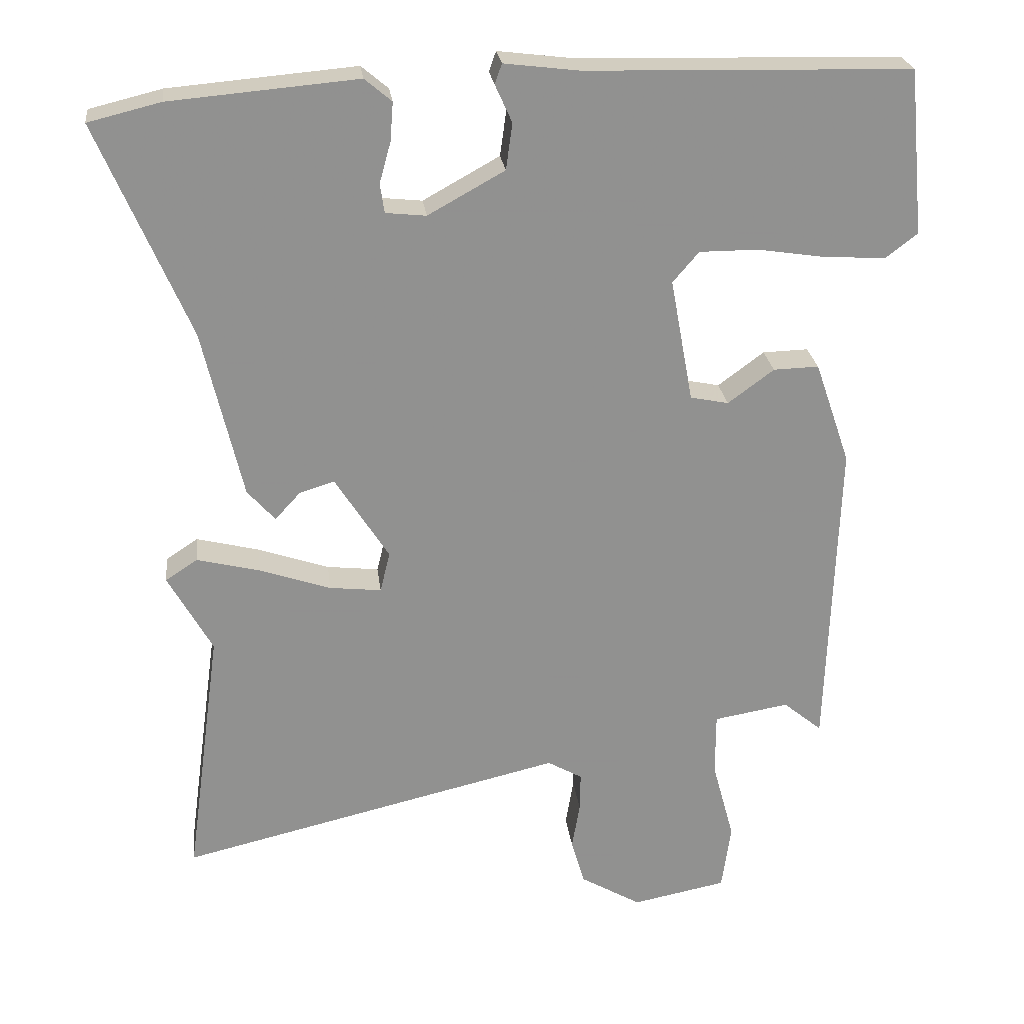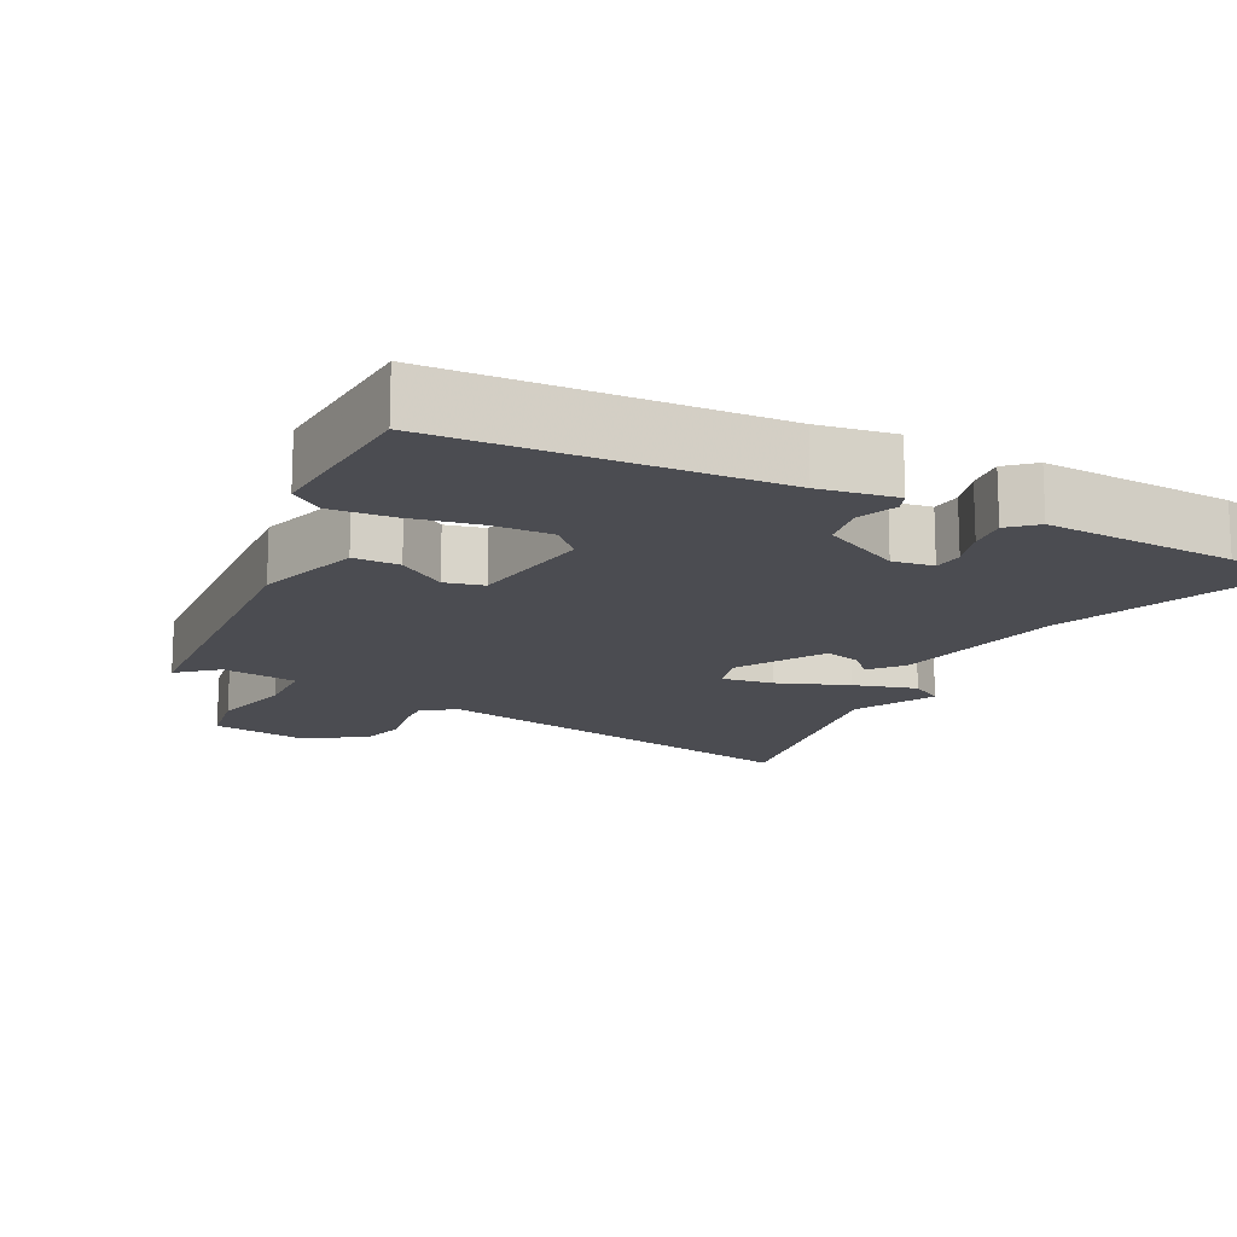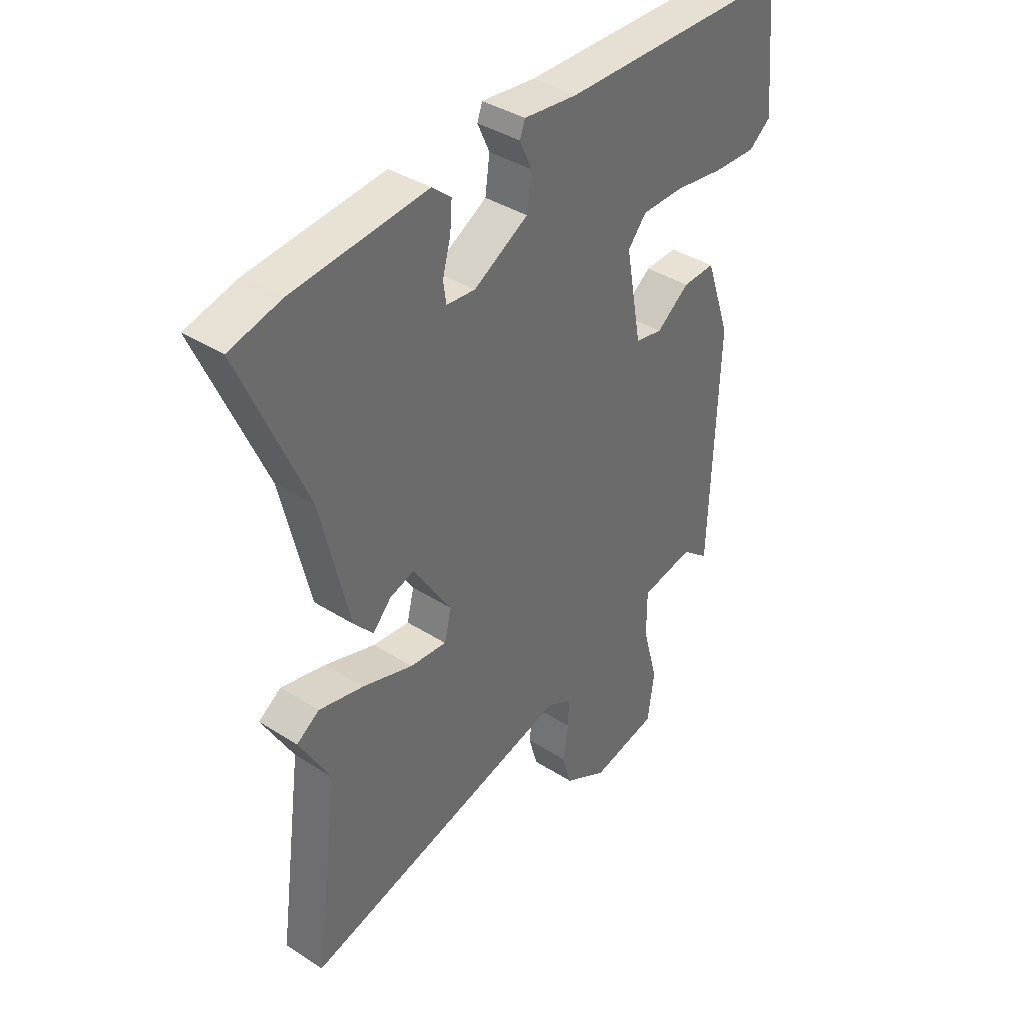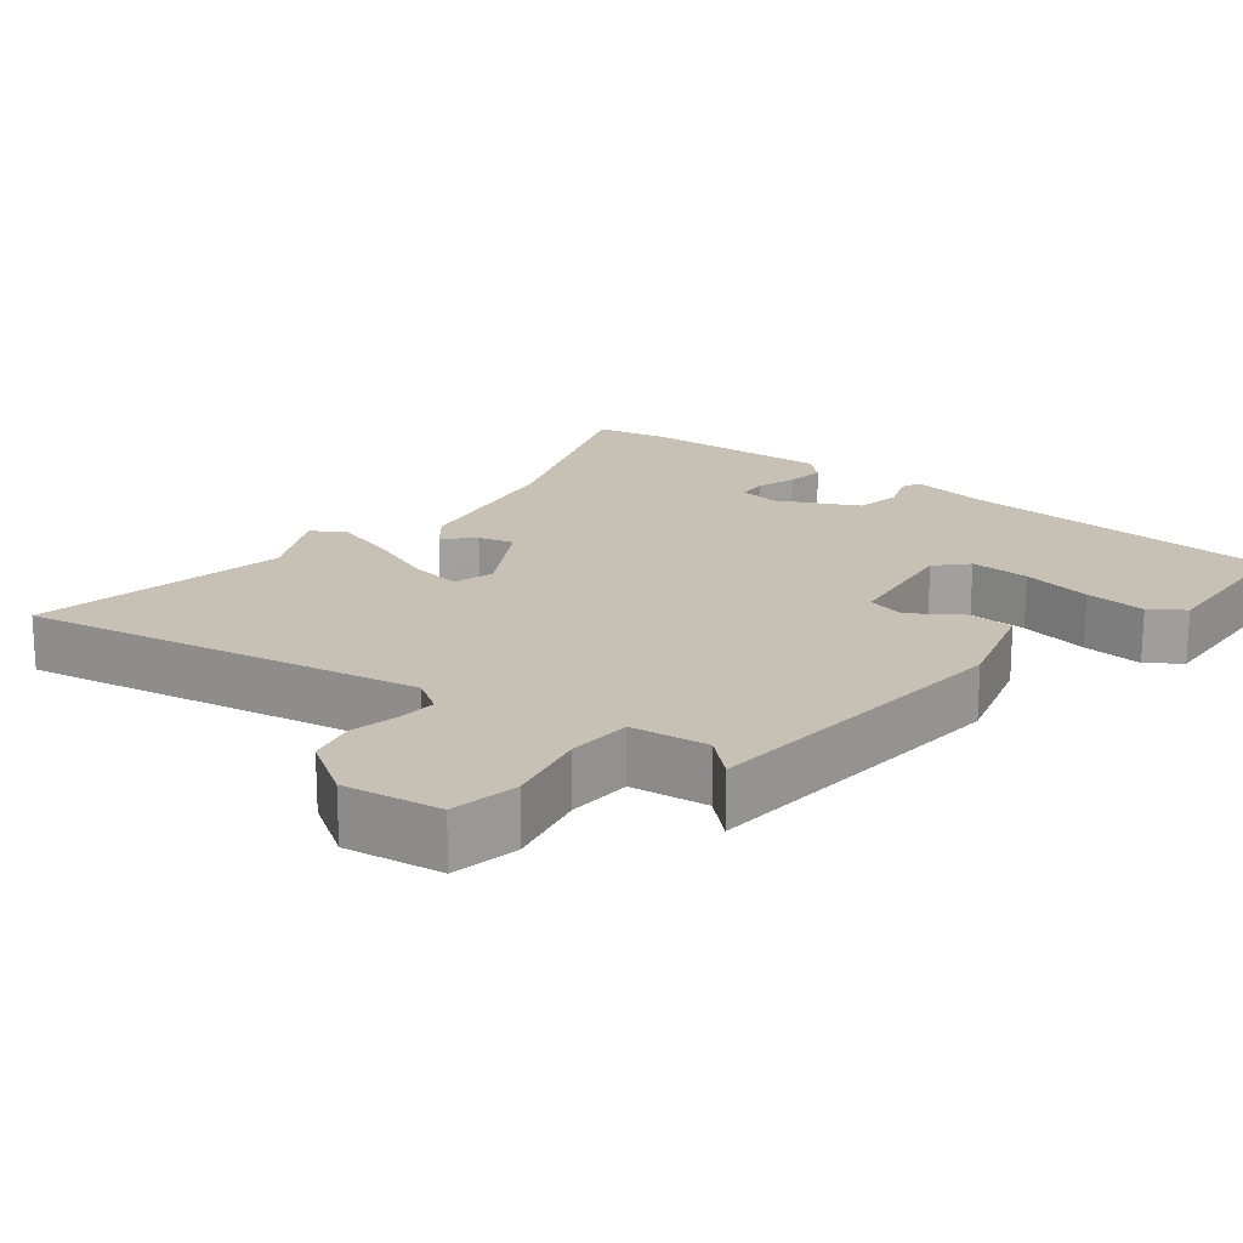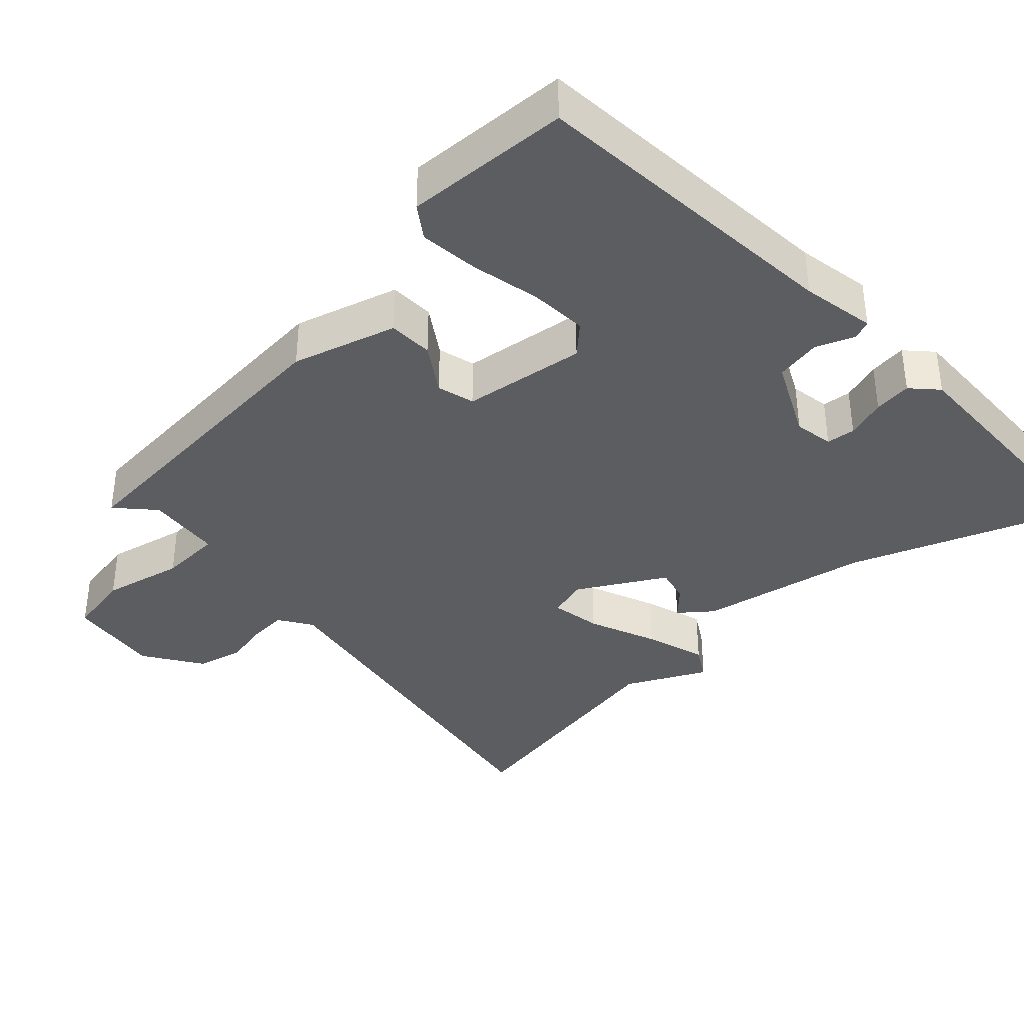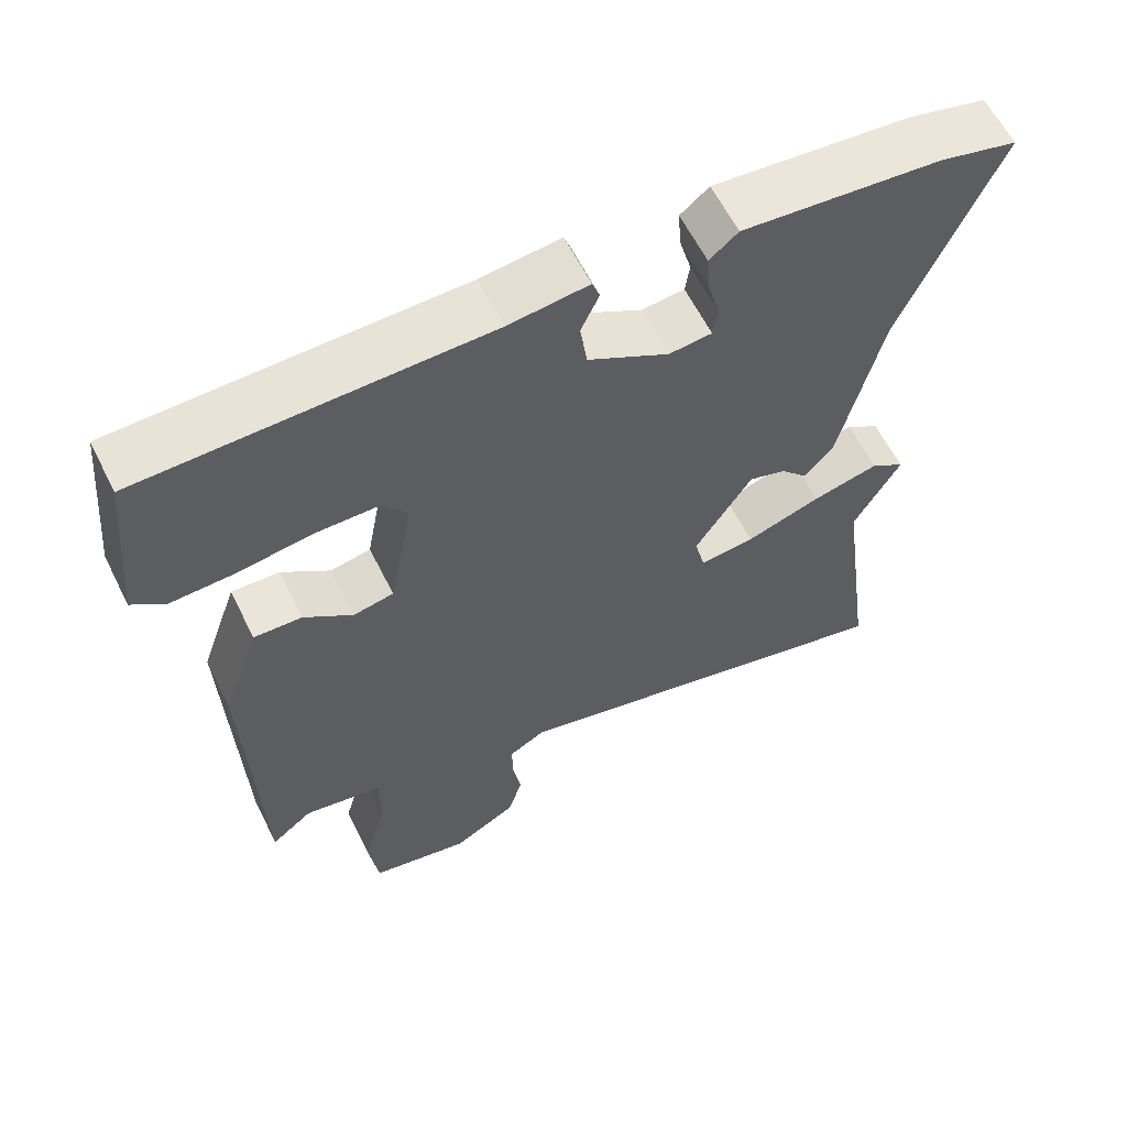
<metadata>
{"format":"obj","ext":"obj","renderer":"f3d","projection":"perspective","resolution":1024,"background":"white","views":[{"elev":24.6,"azim":173.2,"up":"+Z"},{"elev":-15.4,"azim":-25.0,"up":"+Y"},{"elev":39.0,"azim":128.7,"up":"+Z"},{"elev":18.5,"azim":-139.0,"up":"+Y"},{"elev":-36.8,"azim":-44.0,"up":"+Y"},{"elev":60.9,"azim":-26.4,"up":"+Z"}]}
</metadata>
<code>
v -0.438 0.07 -0.507
v -0.453 0.07 -0.057
v -0.403 0.07 0.088
v -0.339 0.07 0.086
v -0.274 0.07 0.038
v -0.22 0.07 0.049
v -0.188 0.07 0.223
v -0.225 0.07 0.266
v -0.308 0.07 0.266
v -0.406 0.07 0.251
v -0.491 0.07 0.247
v -0.535 0.07 0.281
v -0.513 0.07 0.514
v -0.056 0.07 0.525
v 0.05 0.07 0.538
v 0.06 0.07 0.51
v 0.036 0.07 0.457
v 0.045 0.07 0.392
v 0.153 0.07 0.332
v 0.21 0.07 0.338
v 0.216 0.07 0.379
v 0.2 0.07 0.437
v 0.196 0.07 0.491
v 0.234 0.07 0.523
v 0.498 0.07 0.5
v 0.6 0.07 0.475
v 0.471 0.07 0.174
v 0.415 0.07 -0.065
v 0.376 0.07 -0.109
v 0.34 0.07 -0.07
v 0.291 0.07 -0.055
v 0.215 0.07 -0.174
v 0.229 0.07 -0.231
v 0.302 0.07 -0.223
v 0.402 0.07 -0.189
v 0.491 0.07 -0.167
v 0.536 0.07 -0.197
v 0.474 0.07 -0.308
v 0.523 0.07 -0.667
v -0.02 0.07 -0.539
v -0.069 0.07 -0.567
v -0.068 0.07 -0.621
v -0.057 0.07 -0.688
v -0.076 0.07 -0.753
v -0.162 0.07 -0.803
v -0.295 0.07 -0.777
v -0.308 0.07 -0.683
v -0.277 0.07 -0.569
v -0.277 0.07 -0.48
v -0.383 0.07 -0.462
v -0.438 0 -0.507
v -0.453 0 -0.057
v -0.403 0 0.088
v -0.339 0 0.086
v -0.274 0 0.038
v -0.22 0 0.049
v -0.188 0 0.223
v -0.225 0 0.266
v -0.308 0 0.266
v -0.406 0 0.251
v -0.491 0 0.247
v -0.535 0 0.281
v -0.513 0 0.514
v -0.056 0 0.525
v 0.05 0 0.538
v 0.06 0 0.51
v 0.036 0 0.457
v 0.045 0 0.392
v 0.153 0 0.332
v 0.21 0 0.338
v 0.216 0 0.379
v 0.2 0 0.437
v 0.196 0 0.491
v 0.234 0 0.523
v 0.498 0 0.5
v 0.6 0 0.475
v 0.471 0 0.174
v 0.415 0 -0.065
v 0.376 0 -0.109
v 0.34 0 -0.07
v 0.291 0 -0.055
v 0.215 0 -0.174
v 0.229 0 -0.231
v 0.302 0 -0.223
v 0.402 0 -0.189
v 0.491 0 -0.167
v 0.536 0 -0.197
v 0.474 0 -0.308
v 0.523 0 -0.667
v -0.02 0 -0.539
v -0.069 0 -0.567
v -0.068 0 -0.621
v -0.057 0 -0.688
v -0.076 0 -0.753
v -0.162 0 -0.803
v -0.295 0 -0.777
v -0.308 0 -0.683
v -0.277 0 -0.569
v -0.277 0 -0.48
v -0.383 0 -0.462
f 46 47 48
f 45 46 48
f 44 45 48
f 43 44 48
f 42 43 48
f 41 42 48 49
f 40 41 49
f 38 39 40
f 38 40 49
f 37 38 49
f 36 37 49
f 35 36 49
f 34 35 49
f 33 34 49 50
f 27 28 29 30
f 26 27 30
f 25 26 30
f 24 25 30
f 23 24 30
f 22 23 30
f 21 22 30
f 20 21 30 31
f 19 20 31 32
f 14 15 16 17
f 14 17 18
f 13 14 18
f 12 13 18
f 11 12 18
f 10 11 18
f 9 10 18
f 8 9 18 19
f 3 4 5
f 2 3 5
f 1 2 5
f 50 1 5
f 50 5 6
f 33 50 6
f 32 33 6
f 7 8 19 32
f 6 7 32
f 98 97 96
f 98 96 95
f 98 95 94
f 98 94 93
f 98 93 92
f 99 98 92 91
f 99 91 90
f 90 89 88
f 99 90 88
f 99 88 87
f 99 87 86
f 99 86 85
f 99 85 84
f 100 99 84 83
f 80 79 78 77
f 80 77 76
f 80 76 75
f 80 75 74
f 80 74 73
f 80 73 72
f 80 72 71
f 81 80 71 70
f 82 81 70 69
f 67 66 65 64
f 68 67 64
f 68 64 63
f 68 63 62
f 68 62 61
f 68 61 60
f 68 60 59
f 69 68 59 58
f 55 54 53
f 55 53 52
f 55 52 51
f 55 51 100
f 56 55 100
f 56 100 83
f 56 83 82
f 82 69 58 57
f 82 57 56
f 1 51 52 2
f 2 52 53 3
f 3 53 54 4
f 4 54 55 5
f 5 55 56 6
f 6 56 57 7
f 7 57 58 8
f 8 58 59 9
f 9 59 60 10
f 10 60 61 11
f 11 61 62 12
f 12 62 63 13
f 13 63 64 14
f 14 64 65 15
f 15 65 66 16
f 16 66 67 17
f 17 67 68 18
f 18 68 69 19
f 19 69 70 20
f 20 70 71 21
f 21 71 72 22
f 22 72 73 23
f 23 73 74 24
f 24 74 75 25
f 25 75 76 26
f 26 76 77 27
f 27 77 78 28
f 28 78 79 29
f 29 79 80 30
f 30 80 81 31
f 31 81 82 32
f 32 82 83 33
f 33 83 84 34
f 34 84 85 35
f 35 85 86 36
f 36 86 87 37
f 37 87 88 38
f 38 88 89 39
f 39 89 90 40
f 40 90 91 41
f 41 91 92 42
f 42 92 93 43
f 43 93 94 44
f 44 94 95 45
f 45 95 96 46
f 46 96 97 47
f 47 97 98 48
f 48 98 99 49
f 49 99 100 50
f 50 100 51 1

</code>
